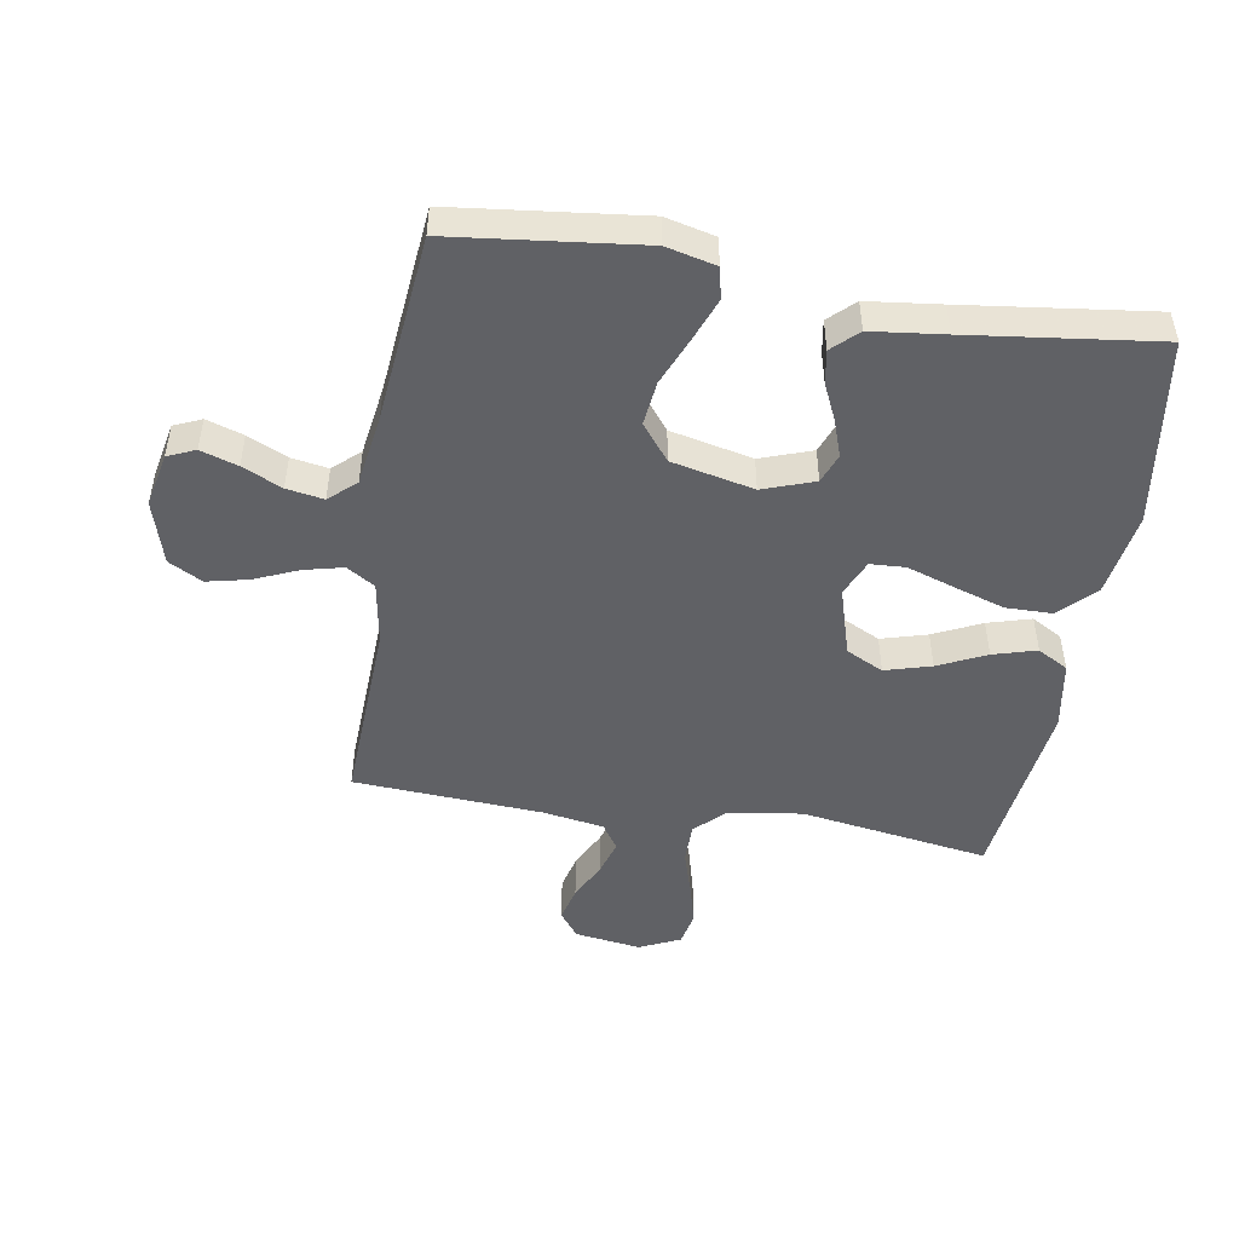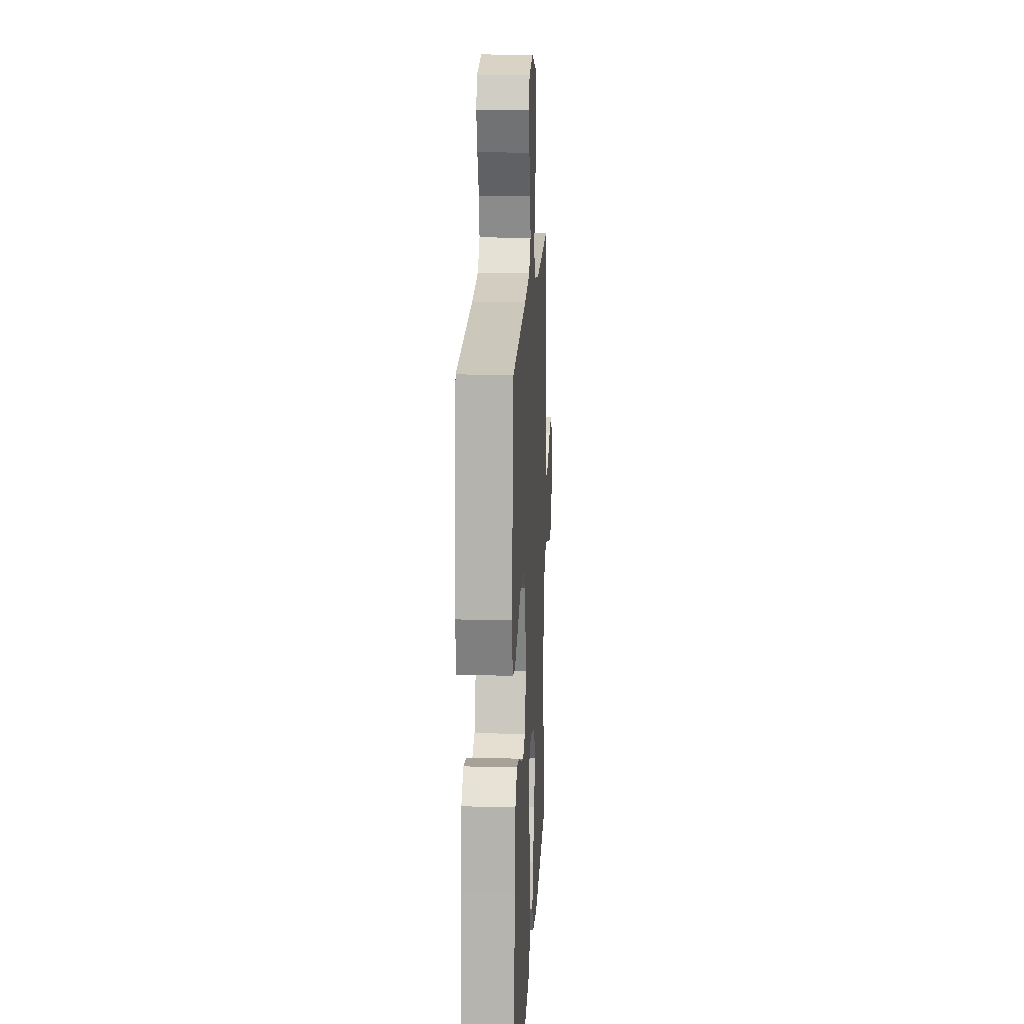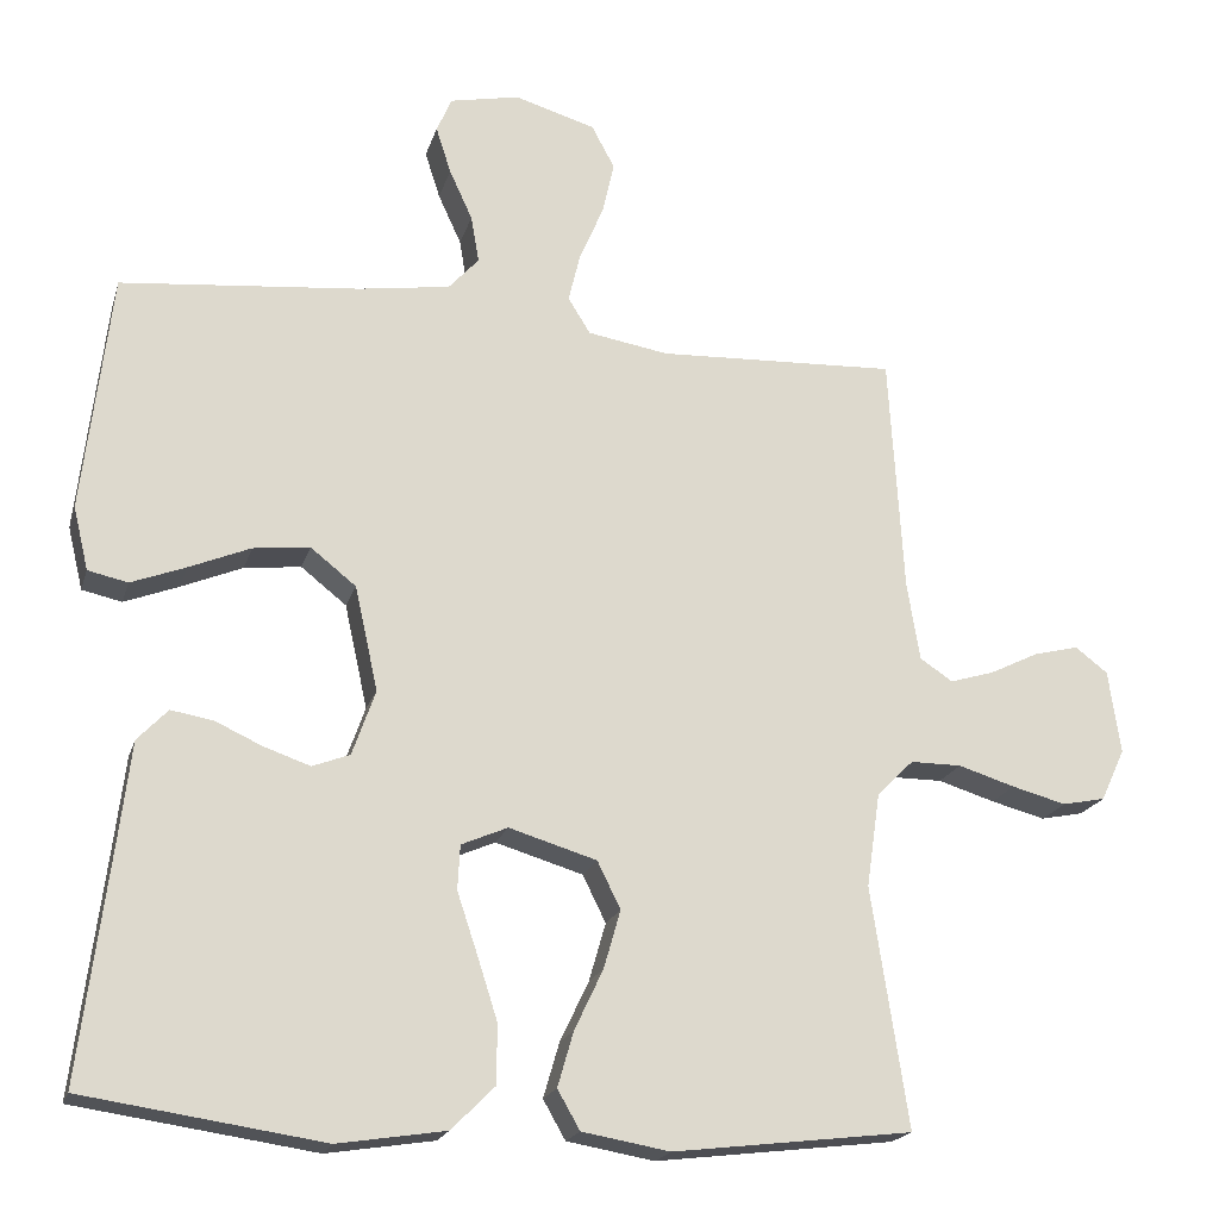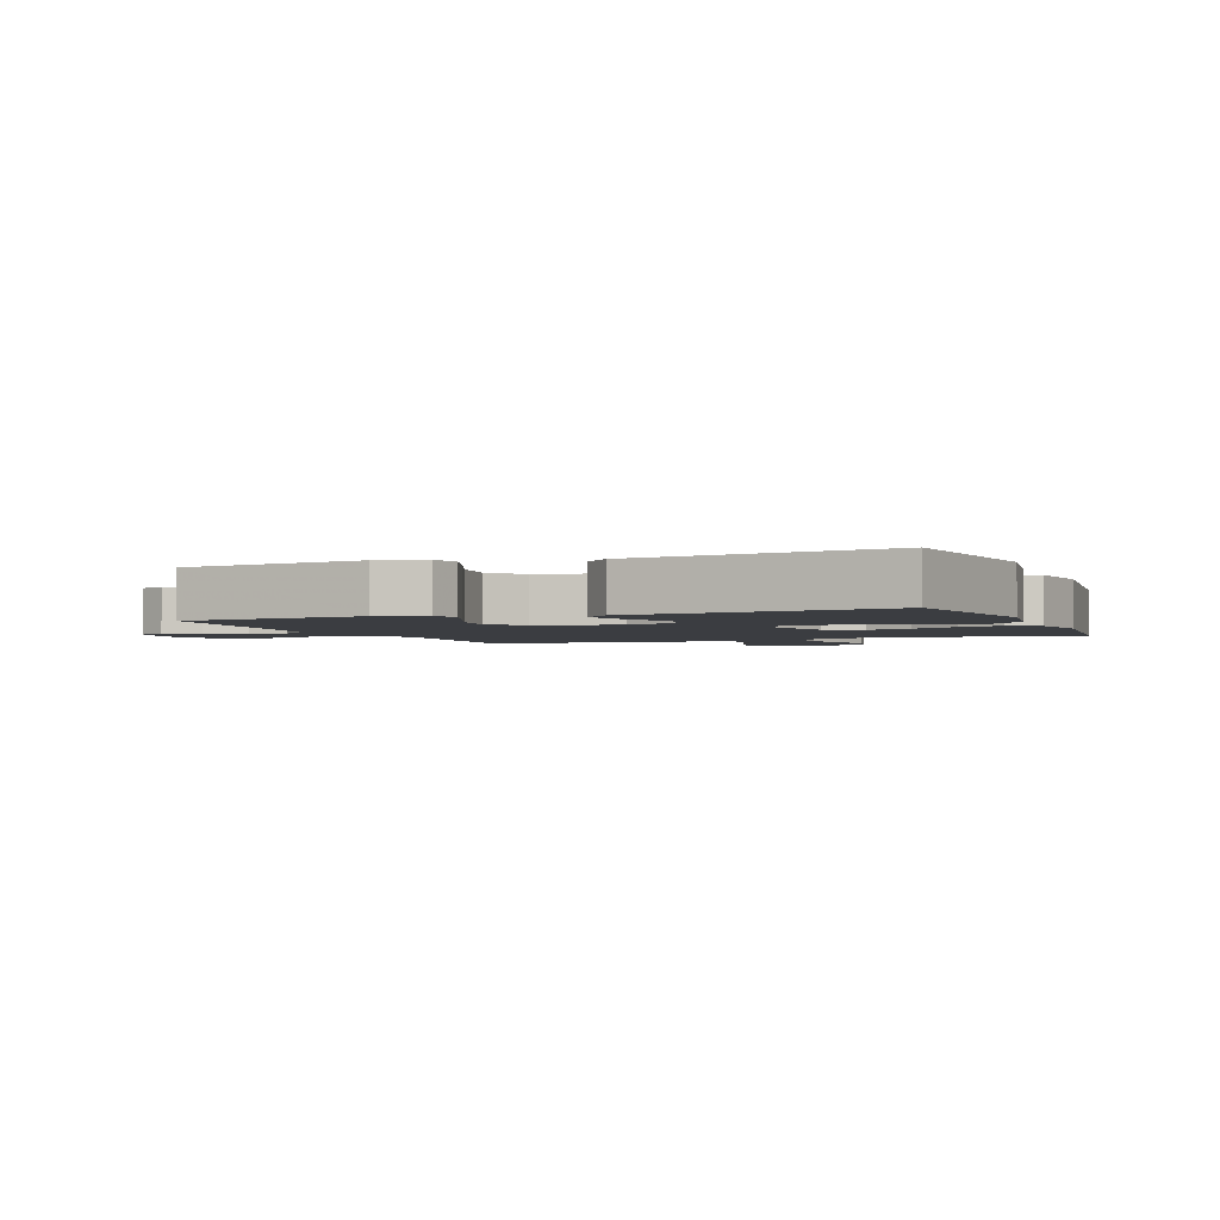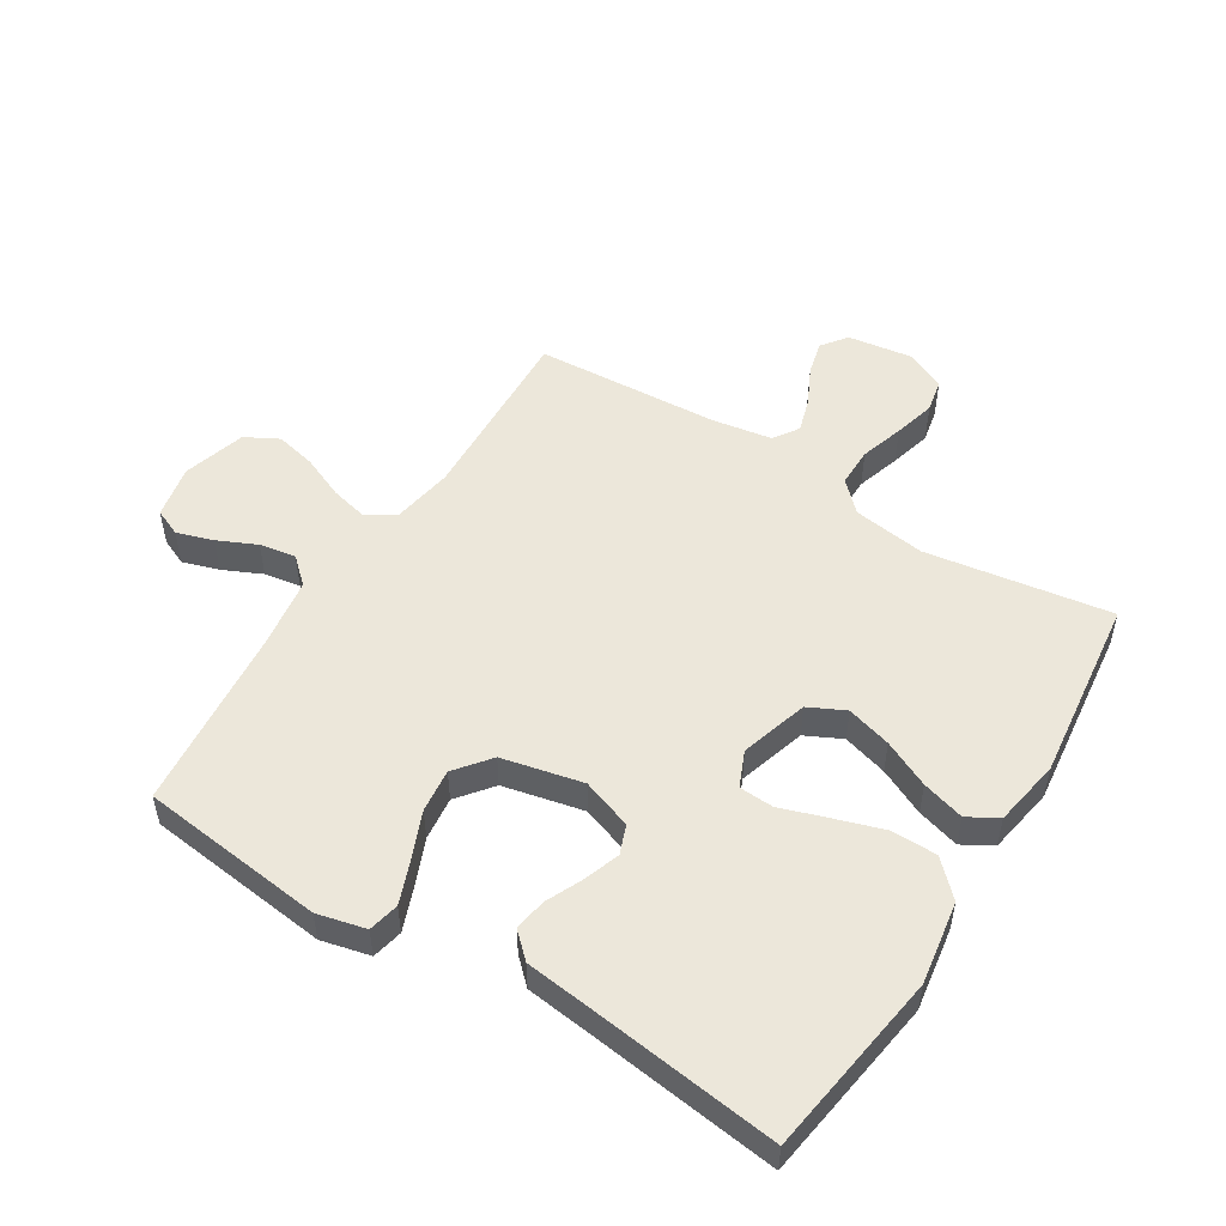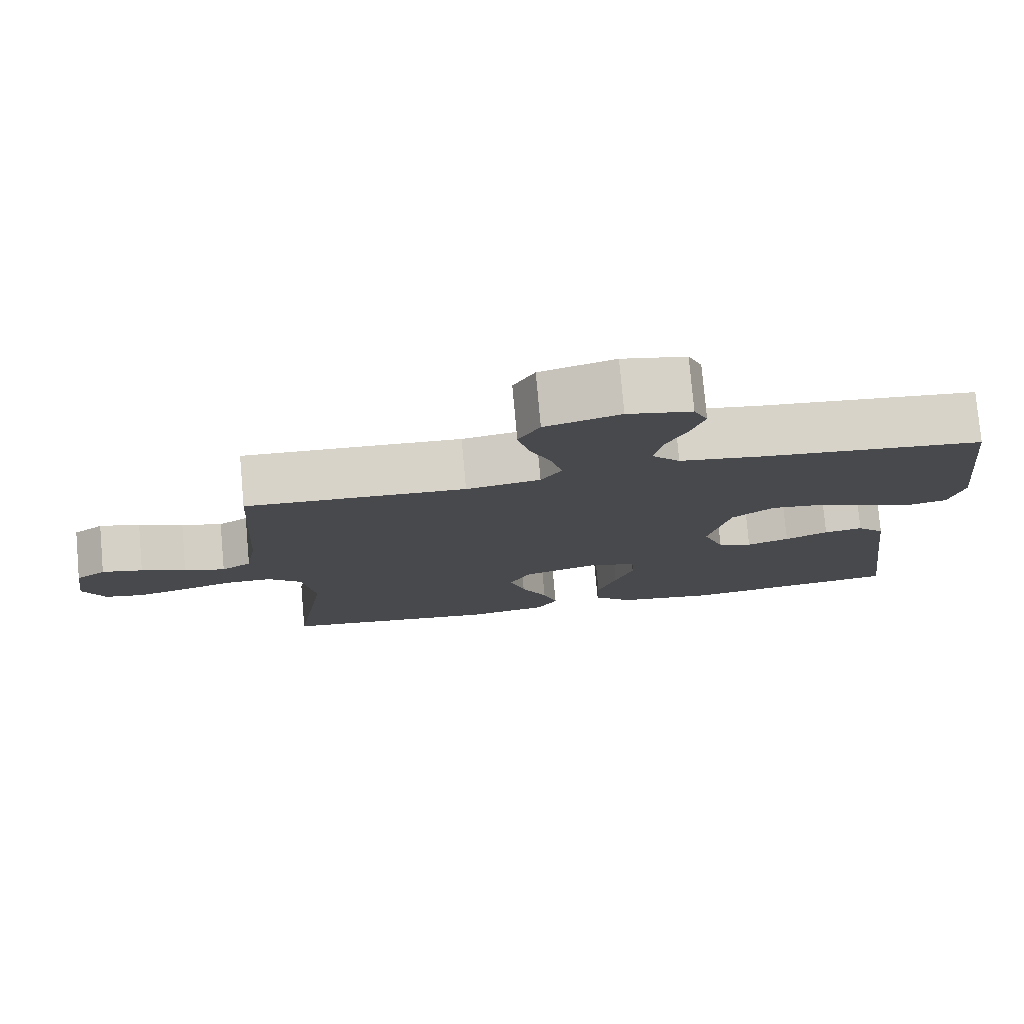
<metadata>
{"format":"obj","ext":"obj","renderer":"f3d","projection":"perspective","resolution":1024,"background":"white","views":[{"elev":-48.6,"azim":80.5,"up":"+Y"},{"elev":16.2,"azim":93.0,"up":"+Z"},{"elev":-19.7,"azim":165.1,"up":"+Z"},{"elev":-2.6,"azim":111.8,"up":"+Y"},{"elev":51.8,"azim":121.9,"up":"+Y"},{"elev":78.1,"azim":-5.1,"up":"+Z"}]}
</metadata>
<code>
v 0.5 0.07 -0.5
v 0.2 0.07 -0.544
v 0.065 0.07 -0.523
v 0.011 0.07 -0.469
v 0.01 0.07 -0.395
v 0.036 0.07 -0.314
v 0.061 0.07 -0.239
v 0.058 0.07 -0.183
v 0 0.07 -0.158
v -0.11 0.07 -0.191
v -0.139 0.07 -0.25
v -0.118 0.07 -0.323
v -0.082 0.07 -0.399
v -0.062 0.07 -0.468
v -0.09 0.07 -0.517
v -0.2 0.07 -0.536
v -0.5 0.07 -0.5
v -0.454 0.07 -0.2
v -0.471 0.07 -0.082
v -0.517 0.07 -0.036
v -0.581 0.07 -0.036
v -0.652 0.07 -0.058
v -0.72 0.07 -0.076
v -0.774 0.07 -0.065
v -0.804 0.07 0
v -0.789 0.07 0.105
v -0.748 0.07 0.136
v -0.692 0.07 0.122
v -0.631 0.07 0.092
v -0.575 0.07 0.075
v -0.534 0.07 0.102
v -0.518 0.07 0.2
v -0.5 0.07 0.5
v -0.2 0.07 0.487
v -0.099 0.07 0.504
v -0.071 0.07 0.549
v -0.086 0.07 0.611
v -0.116 0.07 0.681
v -0.131 0.07 0.747
v -0.102 0.07 0.801
v 0 0.07 0.831
v 0.087 0.07 0.813
v 0.106 0.07 0.769
v 0.087 0.07 0.71
v 0.058 0.07 0.647
v 0.048 0.07 0.588
v 0.086 0.07 0.546
v 0.2 0.07 0.529
v 0.5 0.07 0.5
v 0.535 0.07 0.2
v 0.516 0.07 0.121
v 0.466 0.07 0.11
v 0.398 0.07 0.136
v 0.321 0.07 0.168
v 0.25 0.07 0.176
v 0.193 0.07 0.131
v 0.164 0.07 0
v 0.193 0.07 -0.082
v 0.24 0.07 -0.1
v 0.298 0.07 -0.08
v 0.357 0.07 -0.053
v 0.41 0.07 -0.044
v 0.448 0.07 -0.084
v 0.462 0.07 -0.2
v 0.5 0 -0.5
v 0.2 0 -0.544
v 0.065 0 -0.523
v 0.011 0 -0.469
v 0.01 0 -0.395
v 0.036 0 -0.314
v 0.061 0 -0.239
v 0.058 0 -0.183
v 0 0 -0.158
v -0.11 0 -0.191
v -0.139 0 -0.25
v -0.118 0 -0.323
v -0.082 0 -0.399
v -0.062 0 -0.468
v -0.09 0 -0.517
v -0.2 0 -0.536
v -0.5 0 -0.5
v -0.454 0 -0.2
v -0.471 0 -0.082
v -0.517 0 -0.036
v -0.581 0 -0.036
v -0.652 0 -0.058
v -0.72 0 -0.076
v -0.774 0 -0.065
v -0.804 0 0
v -0.789 0 0.105
v -0.748 0 0.136
v -0.692 0 0.122
v -0.631 0 0.092
v -0.575 0 0.075
v -0.534 0 0.102
v -0.518 0 0.2
v -0.5 0 0.5
v -0.2 0 0.487
v -0.099 0 0.504
v -0.071 0 0.549
v -0.086 0 0.611
v -0.116 0 0.681
v -0.131 0 0.747
v -0.102 0 0.801
v 0 0 0.831
v 0.087 0 0.813
v 0.106 0 0.769
v 0.087 0 0.71
v 0.058 0 0.647
v 0.048 0 0.588
v 0.086 0 0.546
v 0.2 0 0.529
v 0.5 0 0.5
v 0.535 0 0.2
v 0.516 0 0.121
v 0.466 0 0.11
v 0.398 0 0.136
v 0.321 0 0.168
v 0.25 0 0.176
v 0.193 0 0.131
v 0.164 0 0
v 0.193 0 -0.082
v 0.24 0 -0.1
v 0.298 0 -0.08
v 0.357 0 -0.053
v 0.41 0 -0.044
v 0.448 0 -0.084
v 0.462 0 -0.2
f 61 62 63 64
f 60 61 64 1
f 59 60 1 2
f 58 59 2 3
f 57 58 3 4
f 56 57 4 5
f 51 52 53 54
f 49 50 51 54
f 48 49 54 55
f 47 48 55 56
f 42 43 44 45
f 40 41 42 45
f 40 45 46
f 37 38 39 40
f 36 37 40 46
f 35 36 46 47
f 32 33 34
f 31 32 34 35
f 26 27 28 29
f 26 29 30
f 25 26 30
f 24 25 30
f 21 22 23 24
f 21 24 30 31
f 15 16 17 18
f 15 18 19
f 12 13 14 15
f 11 12 15 19
f 10 11 19 20
f 56 5 6 7
f 56 7 8
f 47 56 8 9
f 20 21 31 35
f 20 35 47
f 9 10 20 47
f 128 127 126 125
f 65 128 125 124
f 66 65 124 123
f 67 66 123 122
f 68 67 122 121
f 69 68 121 120
f 118 117 116 115
f 118 115 114 113
f 119 118 113 112
f 120 119 112 111
f 109 108 107 106
f 109 106 105 104
f 110 109 104
f 104 103 102 101
f 110 104 101 100
f 111 110 100 99
f 98 97 96
f 99 98 96 95
f 93 92 91 90
f 94 93 90
f 94 90 89
f 94 89 88
f 88 87 86 85
f 95 94 88 85
f 82 81 80 79
f 83 82 79
f 79 78 77 76
f 83 79 76 75
f 84 83 75 74
f 71 70 69 120
f 72 71 120
f 73 72 120 111
f 99 95 85 84
f 111 99 84
f 111 84 74 73
f 1 65 66 2
f 2 66 67 3
f 3 67 68 4
f 4 68 69 5
f 5 69 70 6
f 6 70 71 7
f 7 71 72 8
f 8 72 73 9
f 9 73 74 10
f 10 74 75 11
f 11 75 76 12
f 12 76 77 13
f 13 77 78 14
f 14 78 79 15
f 15 79 80 16
f 16 80 81 17
f 17 81 82 18
f 18 82 83 19
f 19 83 84 20
f 20 84 85 21
f 21 85 86 22
f 22 86 87 23
f 23 87 88 24
f 24 88 89 25
f 25 89 90 26
f 26 90 91 27
f 27 91 92 28
f 28 92 93 29
f 29 93 94 30
f 30 94 95 31
f 31 95 96 32
f 32 96 97 33
f 33 97 98 34
f 34 98 99 35
f 35 99 100 36
f 36 100 101 37
f 37 101 102 38
f 38 102 103 39
f 39 103 104 40
f 40 104 105 41
f 41 105 106 42
f 42 106 107 43
f 43 107 108 44
f 44 108 109 45
f 45 109 110 46
f 46 110 111 47
f 47 111 112 48
f 48 112 113 49
f 49 113 114 50
f 50 114 115 51
f 51 115 116 52
f 52 116 117 53
f 53 117 118 54
f 54 118 119 55
f 55 119 120 56
f 56 120 121 57
f 57 121 122 58
f 58 122 123 59
f 59 123 124 60
f 60 124 125 61
f 61 125 126 62
f 62 126 127 63
f 63 127 128 64
f 64 128 65 1

</code>
